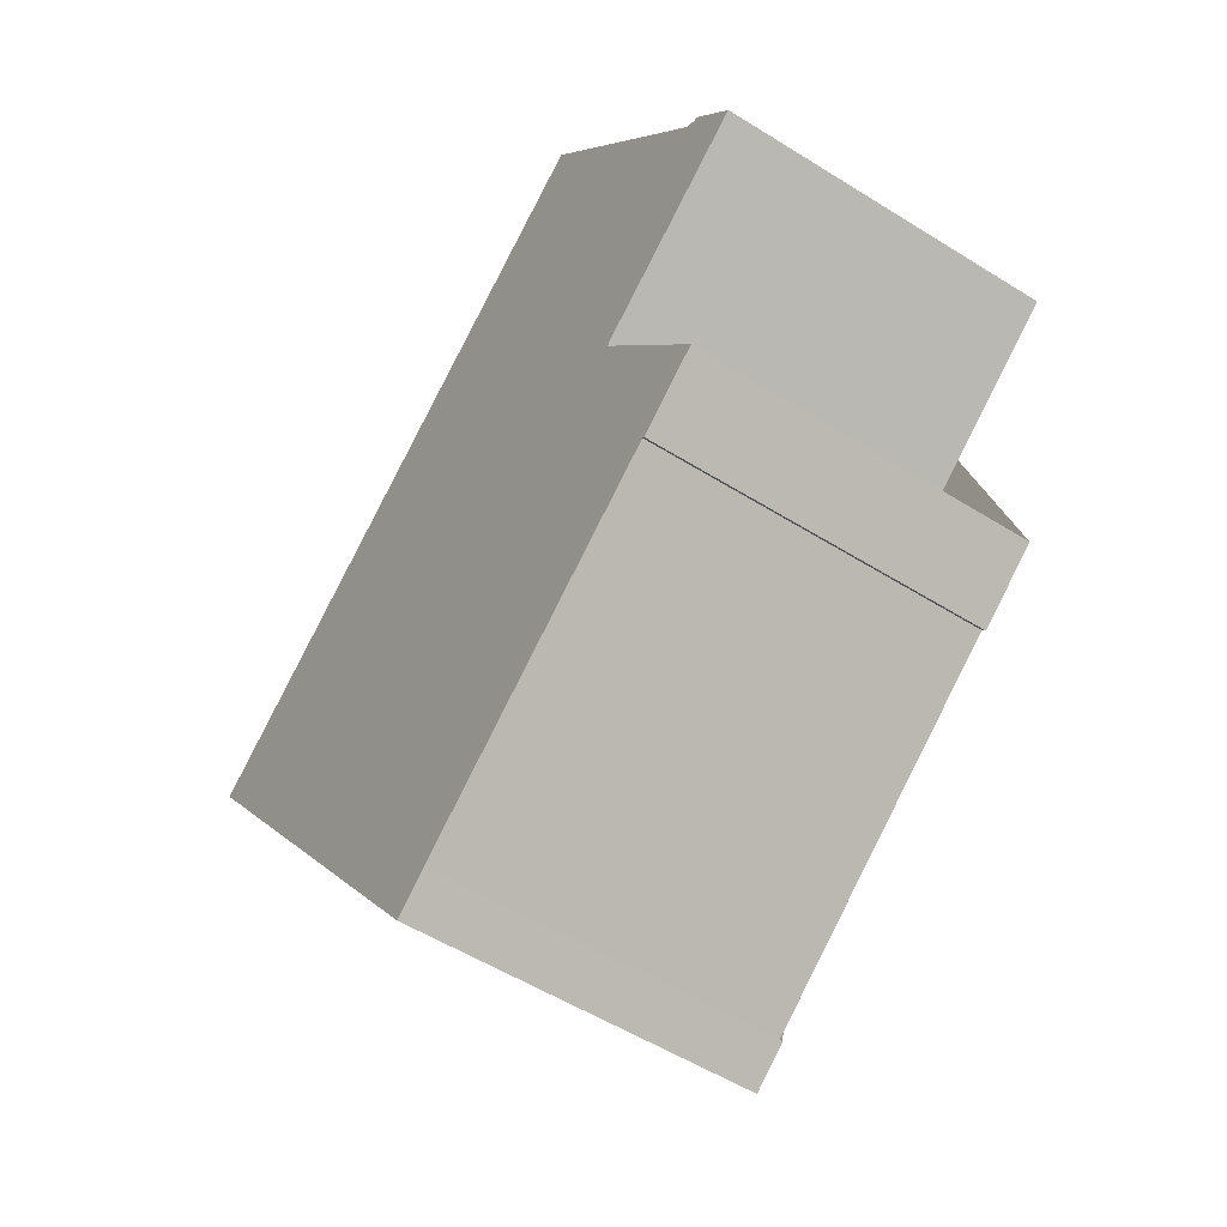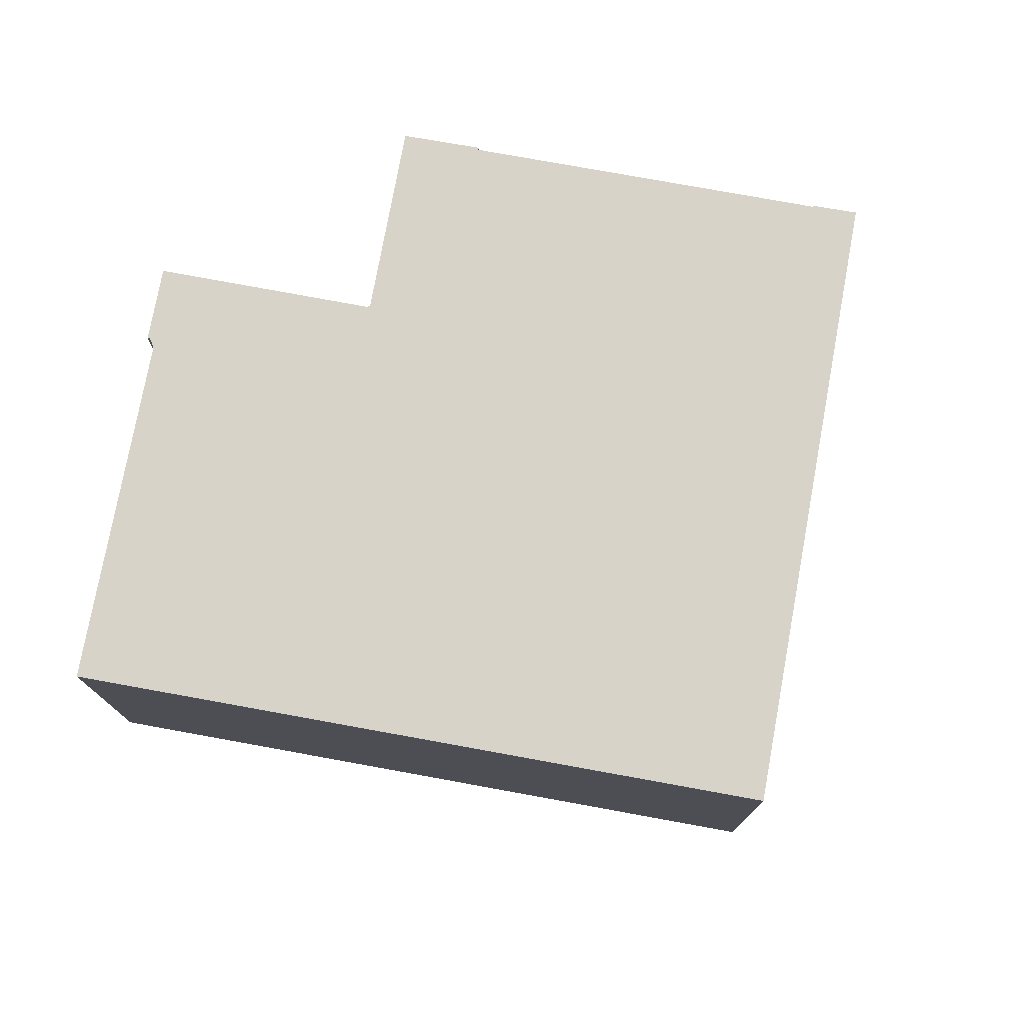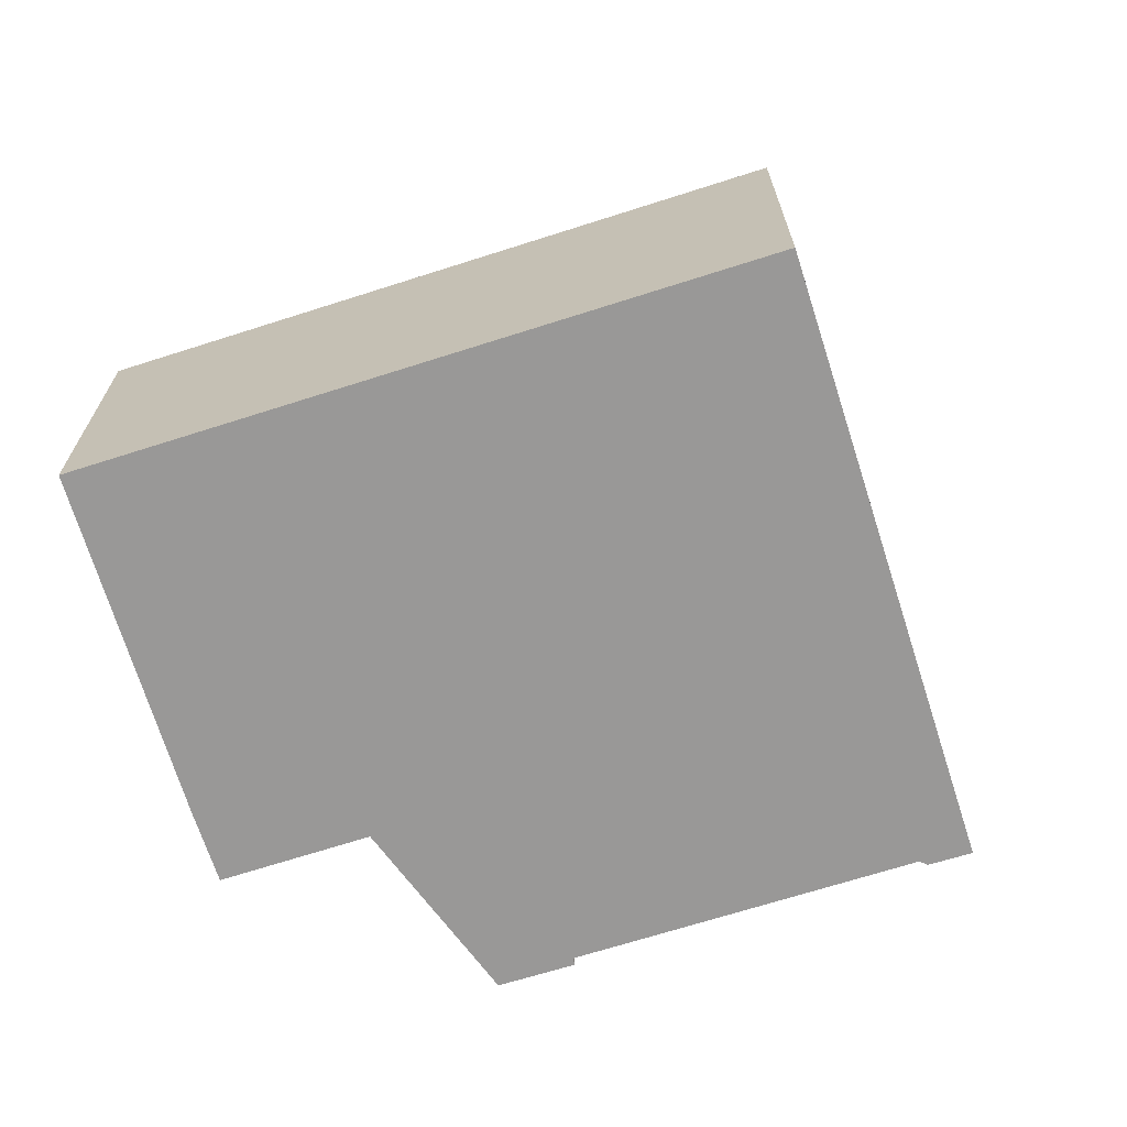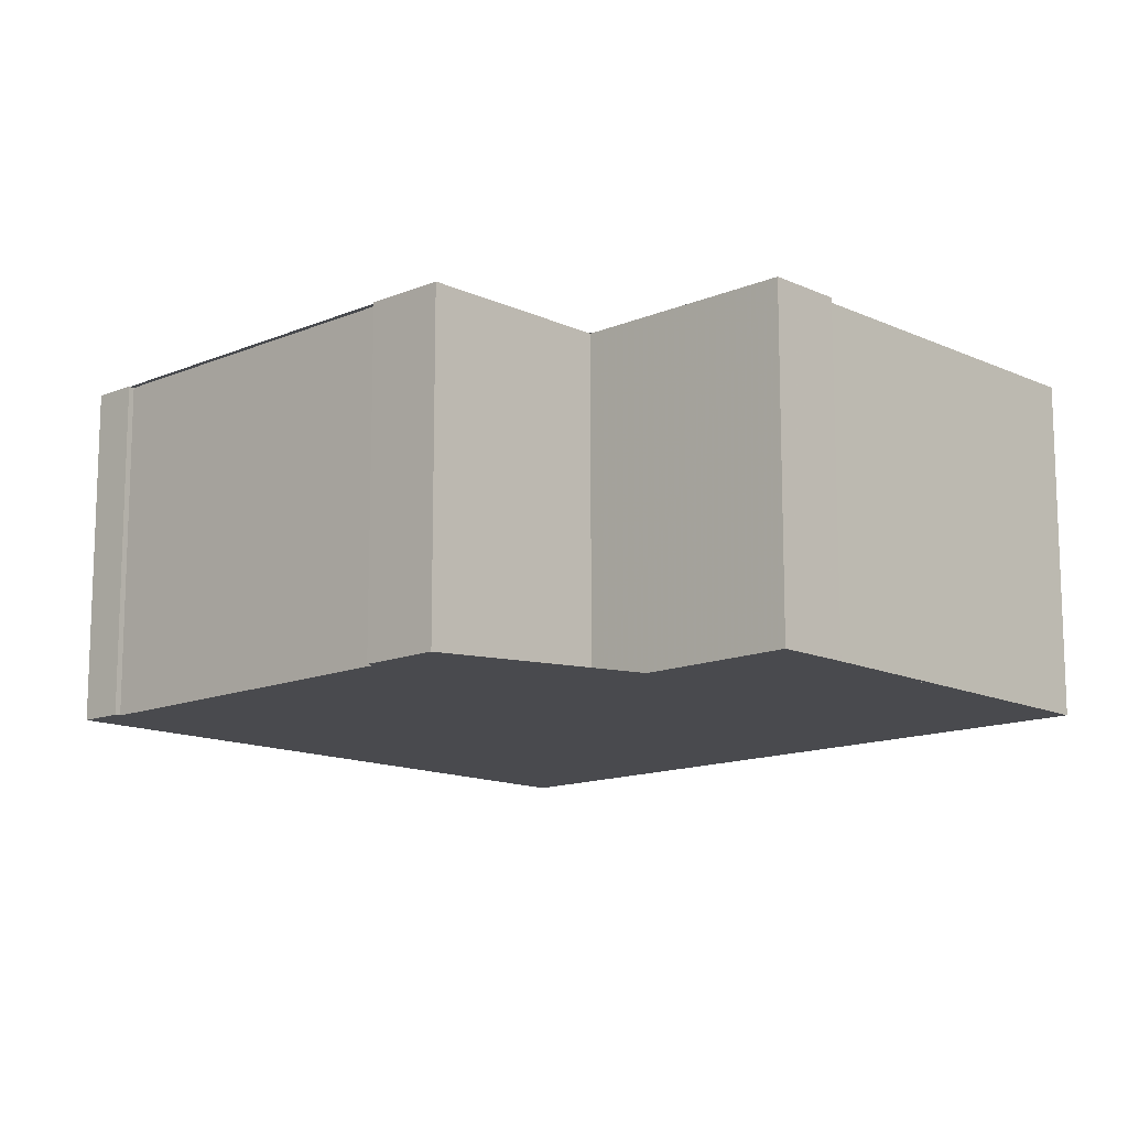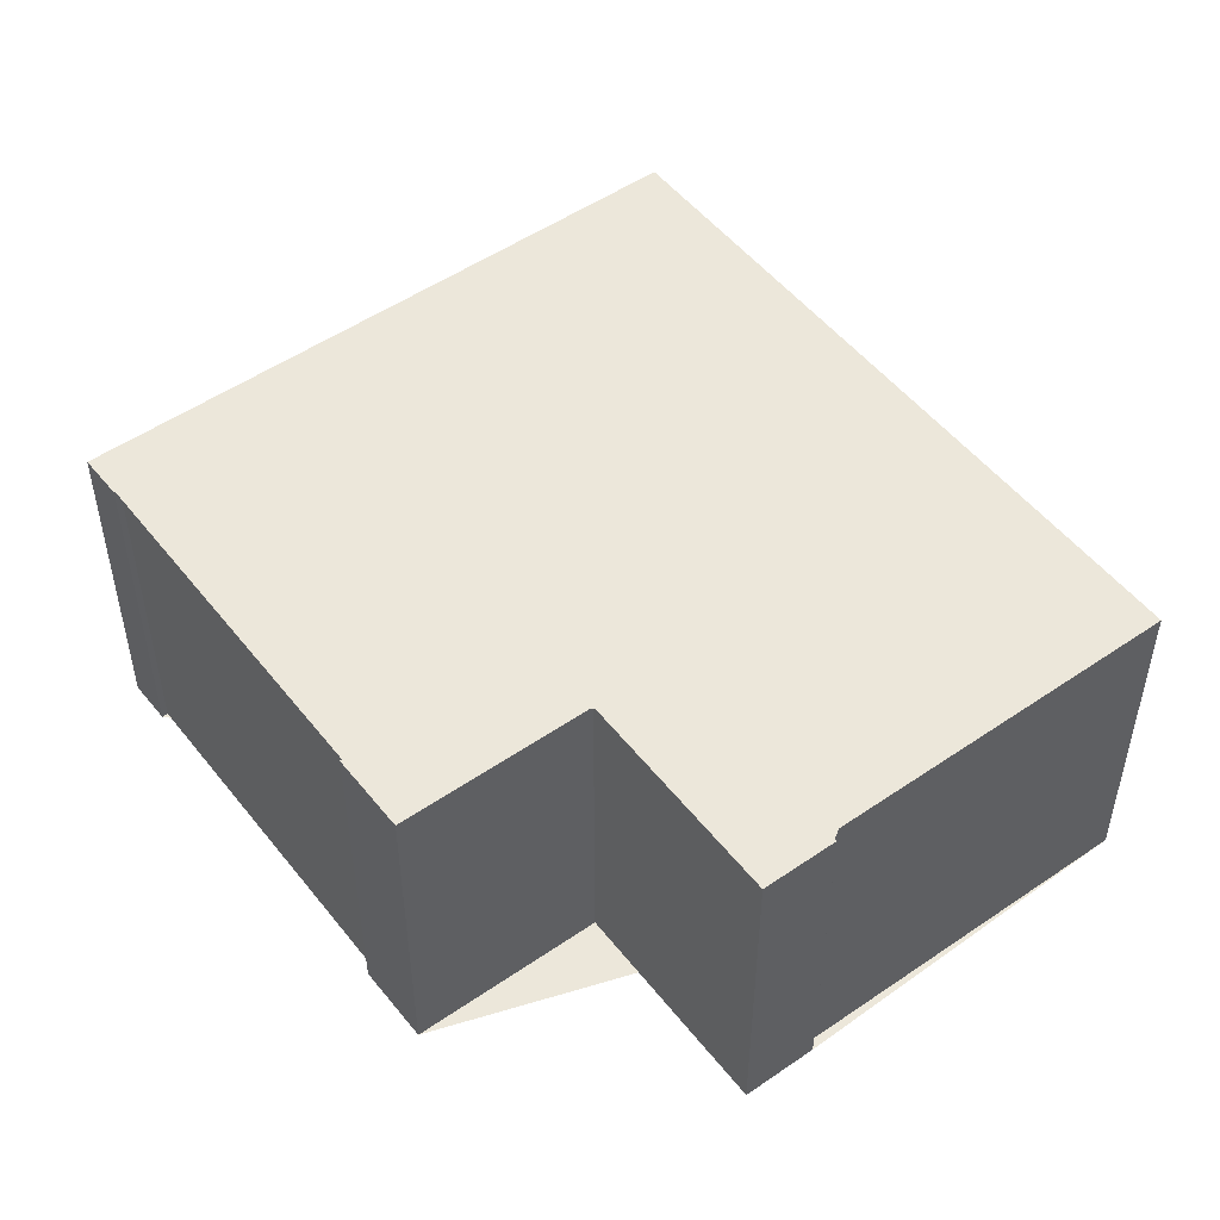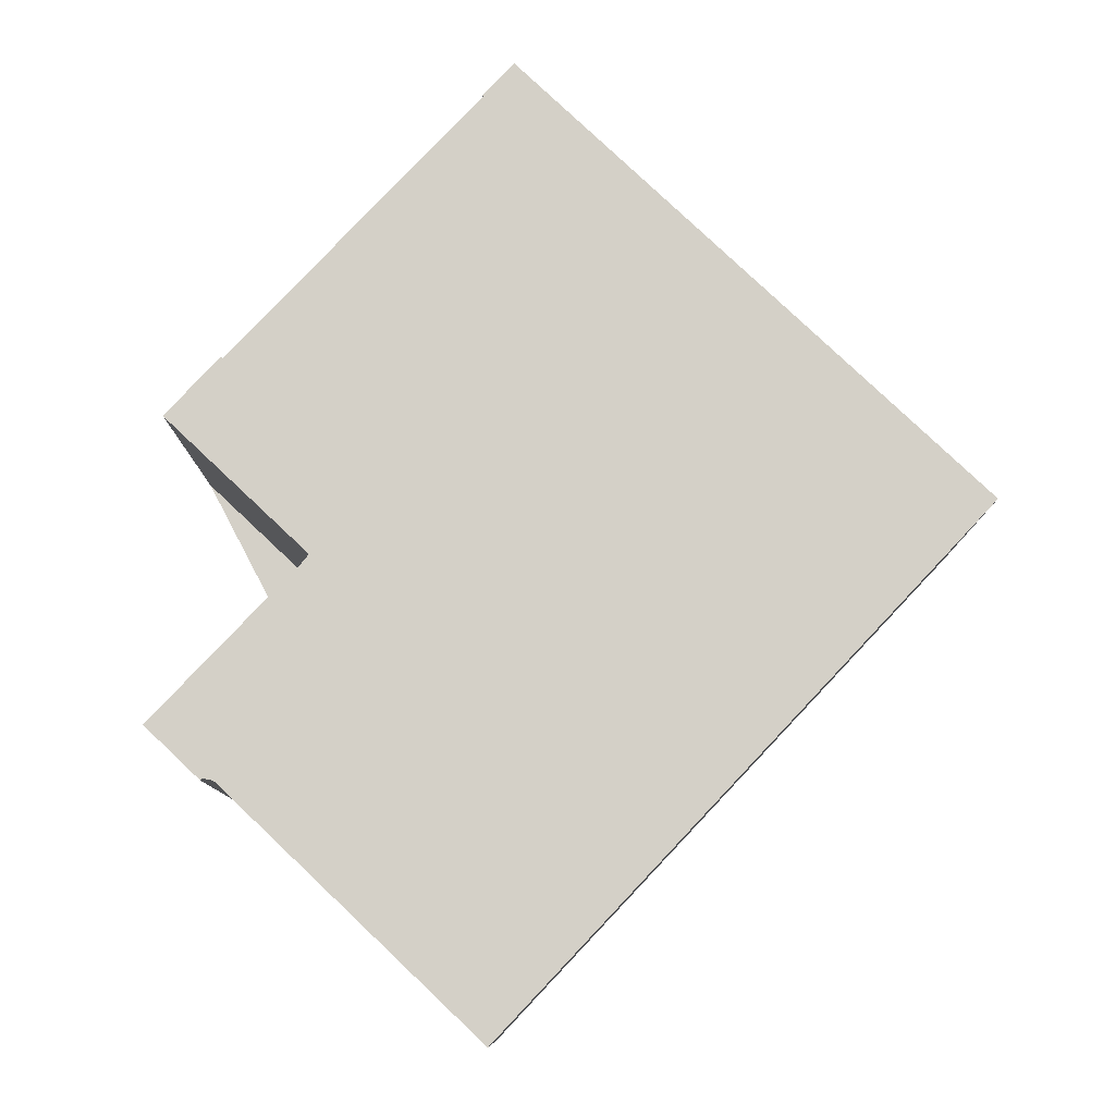
<metadata>
{"format":"obj","ext":"obj","renderer":"f3d","projection":"perspective","resolution":1024,"background":"white","views":[{"elev":-54.0,"azim":56.3,"up":"+Y"},{"elev":76.6,"azim":-133.8,"up":"+Z"},{"elev":-68.7,"azim":-126.4,"up":"+Z"},{"elev":-13.4,"azim":79.6,"up":"+Z"},{"elev":50.9,"azim":88.9,"up":"+Z"},{"elev":80.0,"azim":169.2,"up":"+Z"}]}
</metadata>
<code>
v -937.7 -1849 8.755
v -922.6 -1839 8.714
v -917 -1846 8.694
v -916.9 -1846 8.693
v -915.7 -1848 8.689
v -920.5 -1851 8.702
v -917.4 -1856 8.691
v -919.1 -1857 8.695
v -919.2 -1857 8.696
v -927 -1862 8.717
v -926.9 -1862 8.716
v -927.9 -1863 8.719
v -937.7 -1850 8.755
v -922.6 -1839 8.714
v -916.9 -1846 8.693
v -915.7 -1848 8.689
v -920.4 -1851 8.702
v -930.9 -1859 8.73
v -930.8 -1859 8.73
v -927.8 -1863 8.719
v -937.6 -1849 8.754
v -927.1 -1842 8.726
v -920.4 -1851 8.702
v -937.6 -1849 8.755
v -927.2 -1842 8.726
v -927.8 -1863 8.719
v -927.9 -1863 8.719
v -917.4 -1855 8.691
v -919.2 -1857 8.695
v -926.9 -1862 8.716
v -937.6 -1849 8.755
v -937.7 -1849 8.755
v -937.7 -1849 0
v -937.6 -1849 0
v -922.6 -1839 8.714
v -922.6 -1839 8.714
v -922.6 -1839 0
v -922.6 -1839 0
v -916.9 -1846 8.693
v -917 -1846 8.694
v -917 -1846 0
v -916.9 -1846 0
v -915.7 -1848 8.689
v -916.9 -1846 8.693
v -916.9 -1846 0
v -915.7 -1848 0
v -915.7 -1848 8.689
v -915.7 -1848 8.689
v -915.7 -1848 0
v -915.7 -1848 0
v -920.4 -1851 8.702
v -920.5 -1851 8.702
v -920.5 -1851 0
v -920.4 -1851 0
v -919.1 -1857 8.695
v -917.4 -1856 8.691
v -917.4 -1856 0
v -919.1 -1857 0
v -919.2 -1857 8.695
v -919.1 -1857 8.695
v -919.1 -1857 0
v -919.2 -1857 0
v -927 -1862 8.717
v -919.2 -1857 8.696
v -919.2 -1857 0
v -927 -1862 0
v -926.9 -1862 8.716
v -927 -1862 8.717
v -927 -1862 0
v -926.9 -1862 0
v -927.8 -1863 8.719
v -926.9 -1862 8.716
v -926.9 -1862 0
v -927.8 -1863 0
v -927.9 -1863 8.719
v -927.9 -1863 8.719
v -927.9 -1863 0
v -927.9 -1863 0
v -937.7 -1849 8.755
v -937.7 -1850 8.755
v -937.7 -1850 0
v -937.7 -1849 0
v -917 -1846 8.694
v -922.6 -1839 8.714
v -922.6 -1839 0
v -917 -1846 0
v -916.9 -1846 8.693
v -916.9 -1846 8.693
v -916.9 -1846 0
v -916.9 -1846 0
v -920.4 -1851 8.702
v -915.7 -1848 8.689
v -915.7 -1848 0
v -920.4 -1851 0
v -917.4 -1855 8.691
v -920.4 -1851 8.702
v -920.4 -1851 0
v -917.4 -1855 0
v -937.7 -1850 8.755
v -930.9 -1859 8.73
v -930.9 -1859 0
v -937.7 -1850 0
v -927.9 -1863 8.719
v -927.8 -1863 8.719
v -927.8 -1863 0
v -927.9 -1863 0
v -920.5 -1851 8.702
v -920.4 -1851 8.702
v -920.4 -1851 0
v -920.5 -1851 0
v -927.2 -1842 8.726
v -937.6 -1849 8.755
v -937.6 -1849 0
v -927.2 -1842 0
v -922.6 -1839 8.714
v -927.2 -1842 8.726
v -927.2 -1842 0
v -922.6 -1839 0
v -930.9 -1859 8.73
v -927.9 -1863 8.719
v -927.9 -1863 0
v -930.9 -1859 0
v -917.4 -1856 8.691
v -917.4 -1855 8.691
v -917.4 -1855 0
v -917.4 -1856 0
v -919.2 -1857 8.696
v -919.2 -1857 8.695
v -919.2 -1857 0
v -919.2 -1857 0
v -926.9 -1862 8.716
v -926.9 -1862 8.716
v -926.9 -1862 0
v -926.9 -1862 0
v -937.7 -1849 0
v -922.6 -1839 0
v -917 -1846 0
v -916.9 -1846 0
v -915.7 -1848 0
v -920.5 -1851 0
v -917.4 -1856 0
v -919.1 -1857 0
v -919.2 -1857 0
v -927 -1862 0
v -926.9 -1862 0
v -927.9 -1863 0
f 19 18 13 21
f 21 13 1 24
f 15 4 5 16
f 27 18 19 26
f 26 19 17 28 29 9 10 30
f 23 6 17 19 21 22
f 22 14 3 15 16 23
f 22 21 24 25
f 25 2 14 22
f 26 20 12 27
f 28 7 8 29
f 30 11 20 26
f 32 33 34 31
f 36 37 38 35
f 40 41 42 39
f 44 45 46 43
f 48 49 50 47
f 52 53 54 51
f 56 57 58 55
f 60 61 62 59
f 64 65 66 63
f 68 69 70 67
f 72 73 74 71
f 76 77 78 75
f 80 81 82 79
f 84 85 86 83
f 88 89 90 87
f 92 93 94 91
f 96 97 98 95
f 100 101 102 99
f 104 105 106 103
f 108 109 110 107
f 112 113 114 111
f 116 117 118 115
f 120 121 122 119
f 124 125 126 123
f 128 129 130 127
f 132 133 134 131
f 136 137 138 139 140 141 142 143 144 145 146 135

</code>
